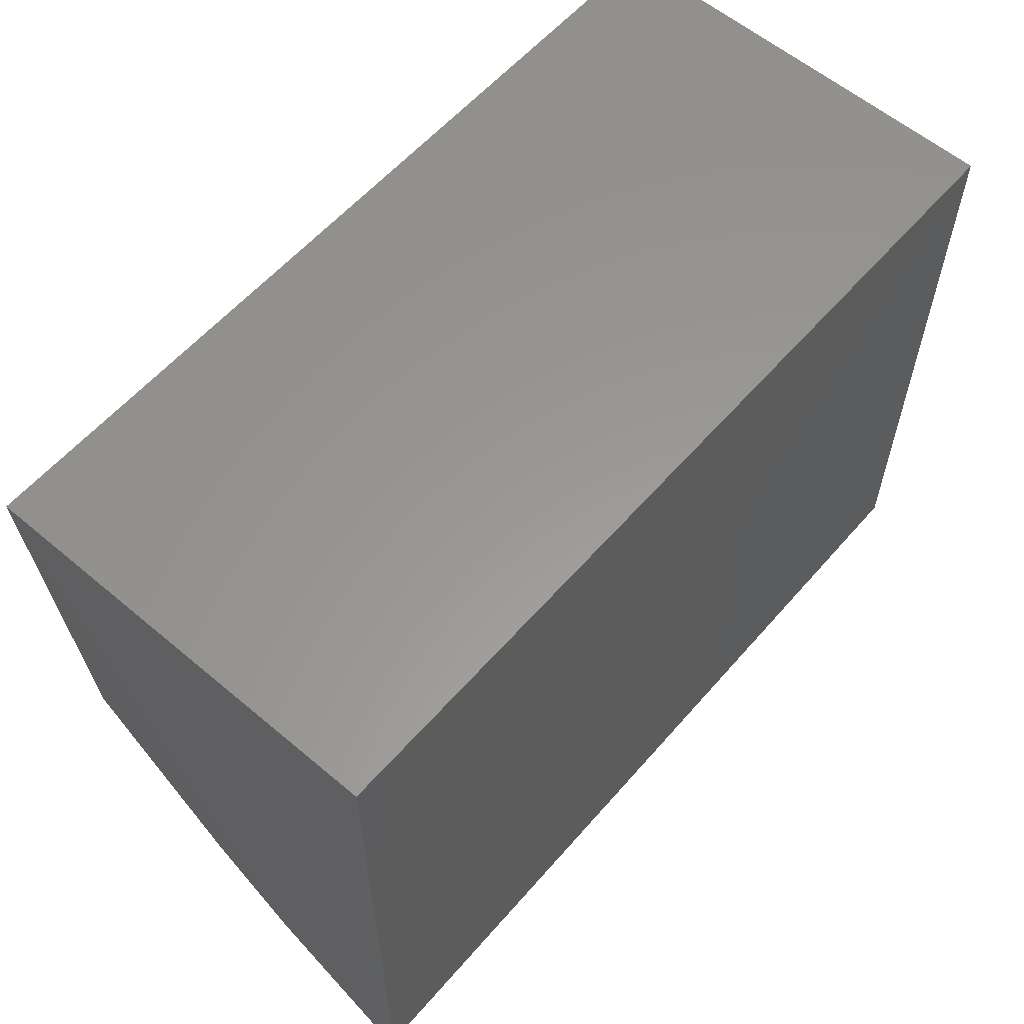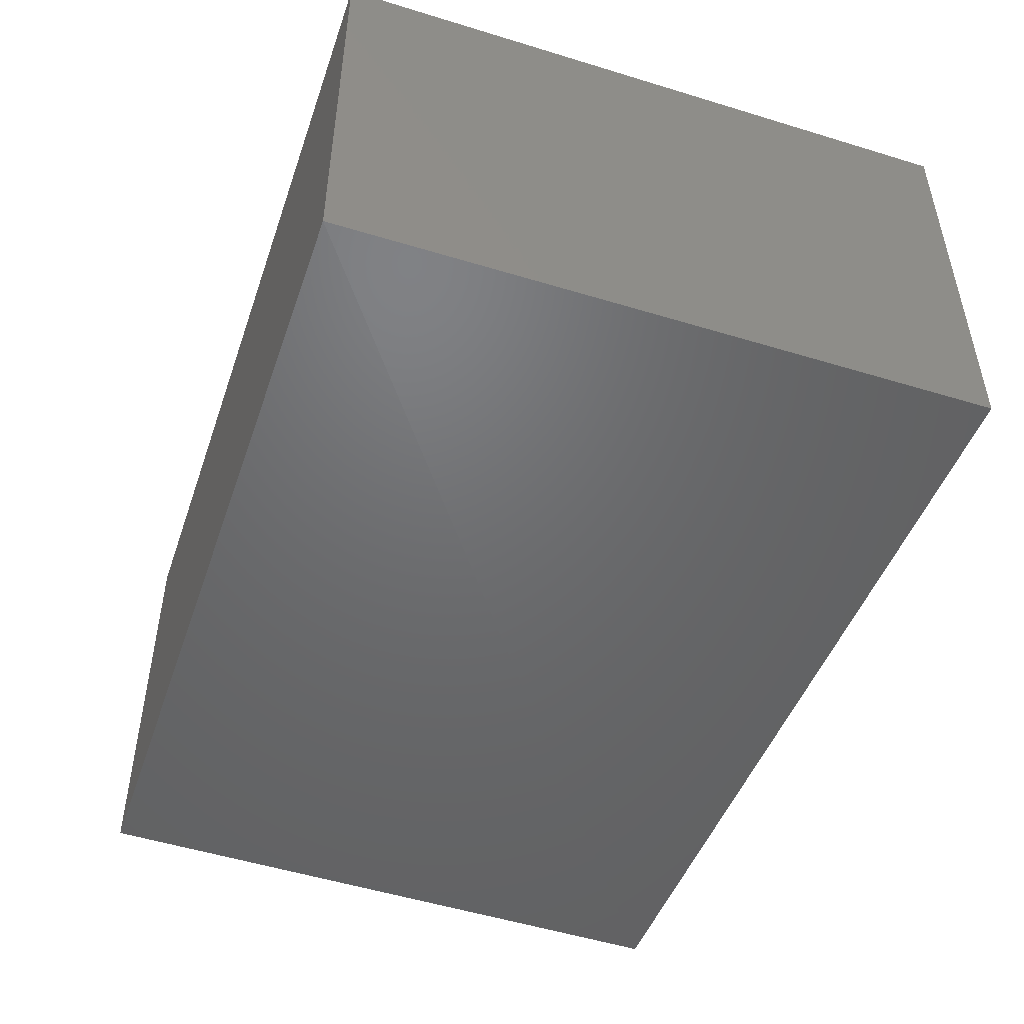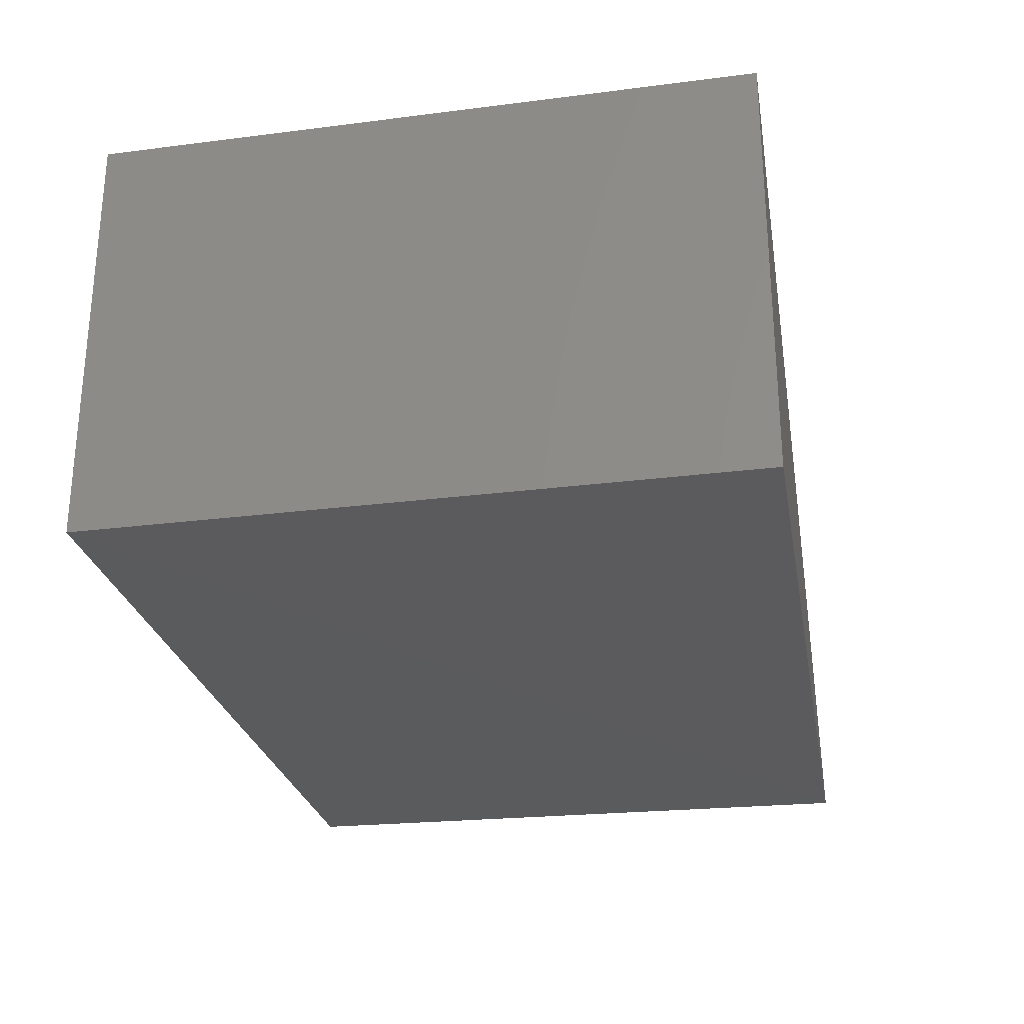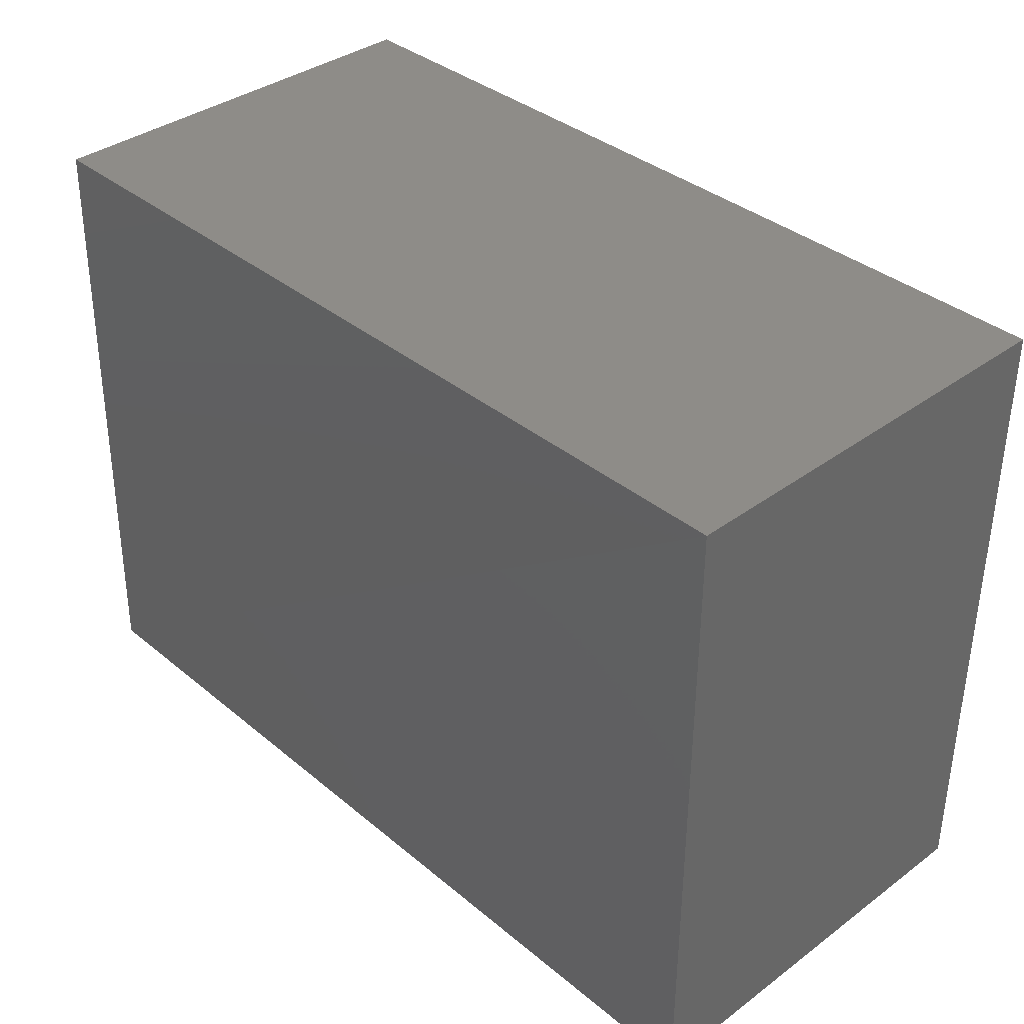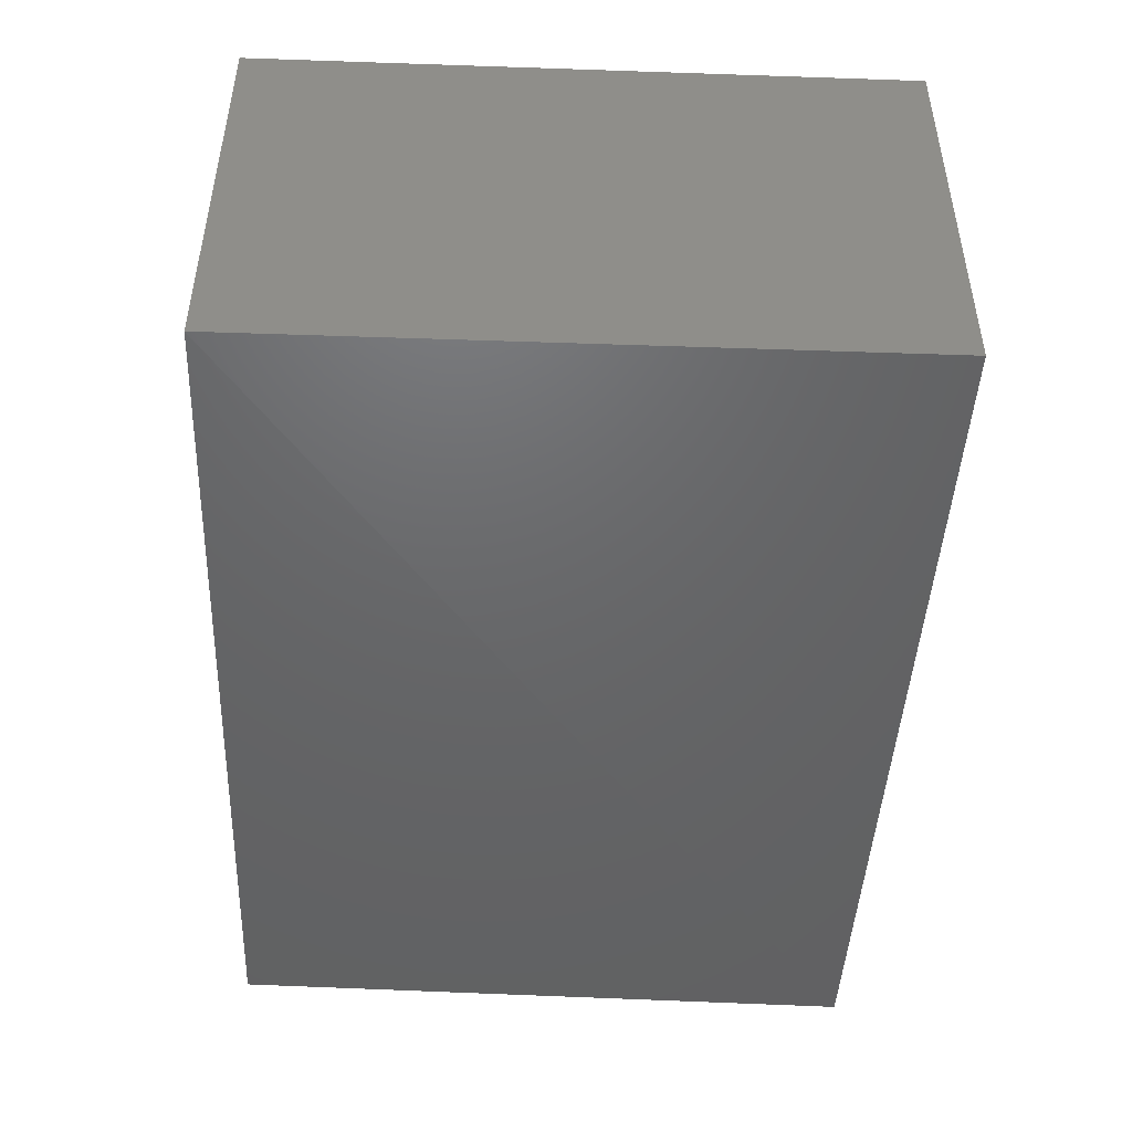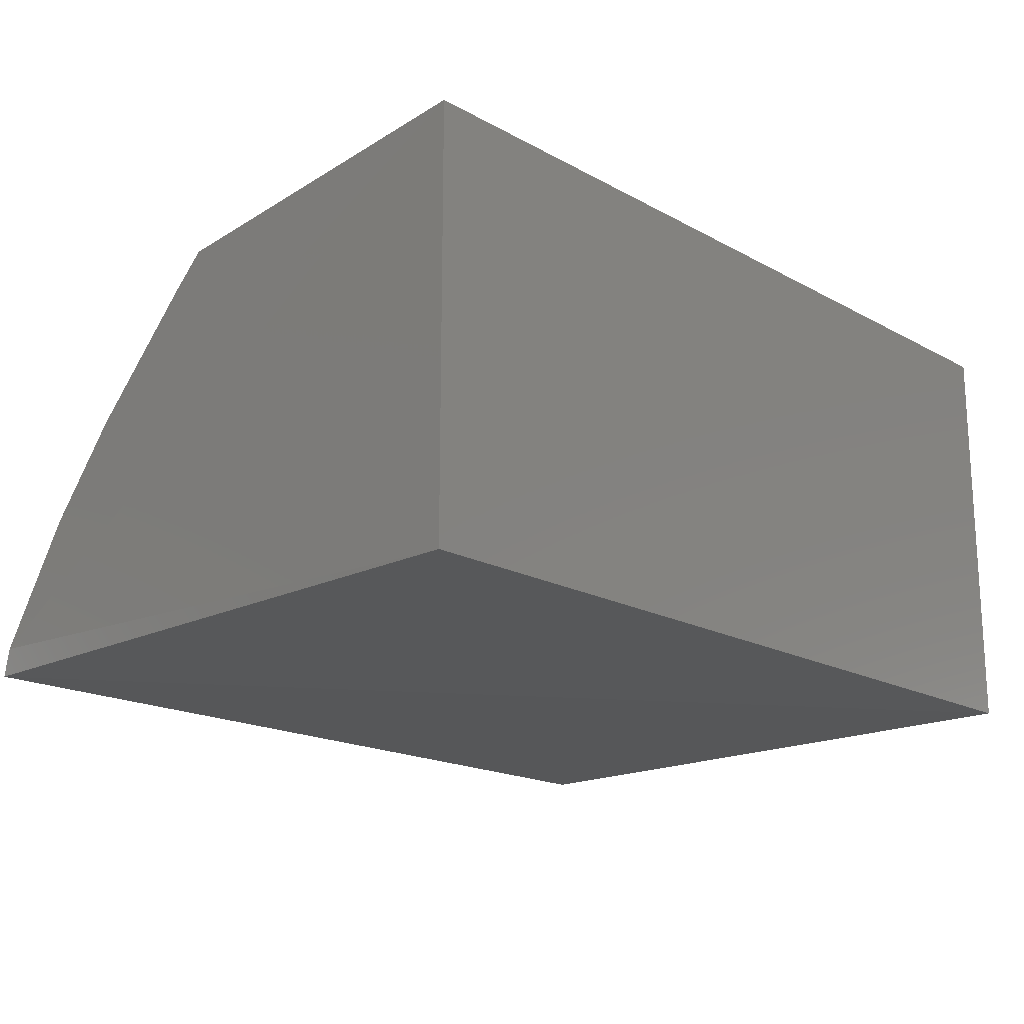
<metadata>
{"format":"stl","ext":"stl","renderer":"f3d","projection":"perspective","resolution":1024,"background":"white","views":[{"elev":59.3,"azim":-49.1,"up":"+Z"},{"elev":-48.3,"azim":71.2,"up":"+Y"},{"elev":-26.7,"azim":101.3,"up":"+Y"},{"elev":36.9,"azim":46.5,"up":"+Z"},{"elev":-46.7,"azim":87.8,"up":"+Y"},{"elev":-18.0,"azim":-46.7,"up":"+Y"}]}
</metadata>
<code>
# stl→obj: 13 verts, 22 faces
v 5.658 9.548 -11.83
v 5.658 7.669 -11.83
v 5.658 7.669 -14.72
v 1.728 7.636 -14.64
v 1.757 7.669 -11.83
v 5.658 9.548 -14.72
v 1.757 9.548 -11.83
v 1.714 7.756 -14.59
v 4.232 9.492 -14.63
v 1.792 9.41 -13.43
v 1.733 8.308 -14.29
v 1.753 8.724 -14
v 1.786 9.267 -13.56
f 1 2 3
f 3 2 4
f 5 2 1
f 5 4 2
f 6 1 3
f 6 3 4
f 7 5 1
f 7 1 6
f 8 4 5
f 8 5 7
f 9 10 7
f 9 7 6
f 9 6 4
f 9 4 8
f 11 8 7
f 11 9 8
f 12 11 7
f 12 7 10
f 12 9 11
f 13 12 10
f 13 10 9
f 13 9 12

</code>
